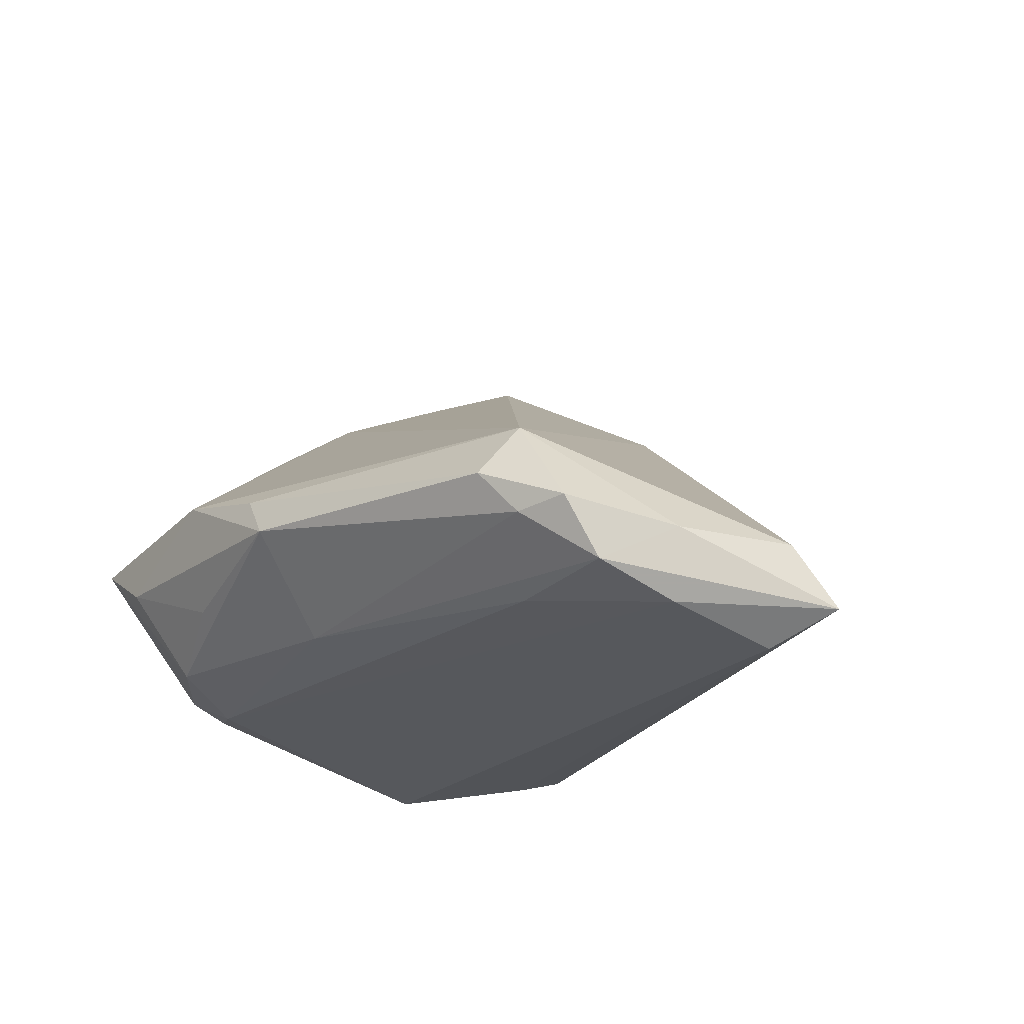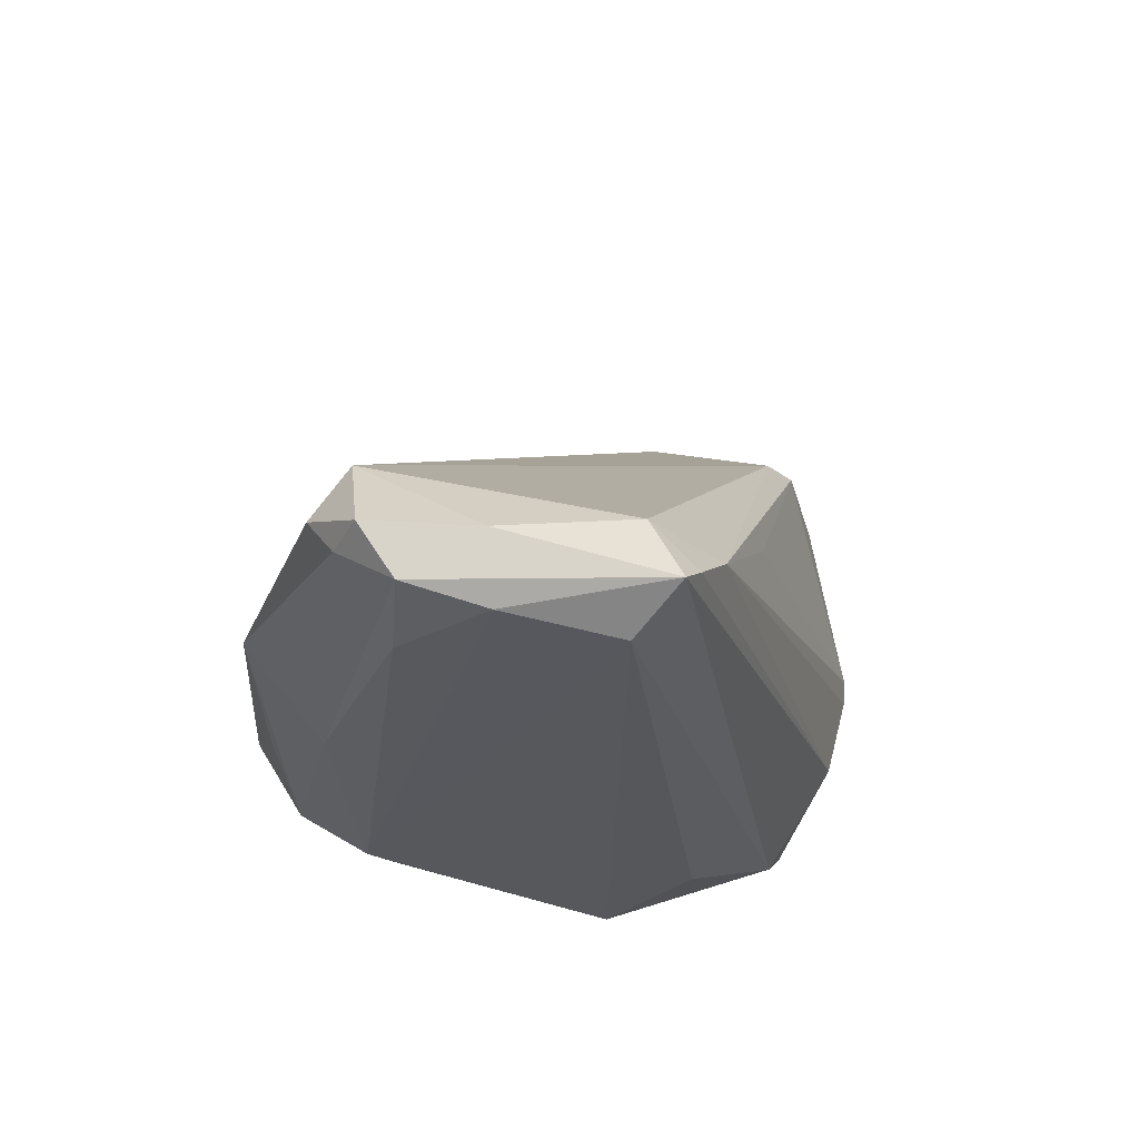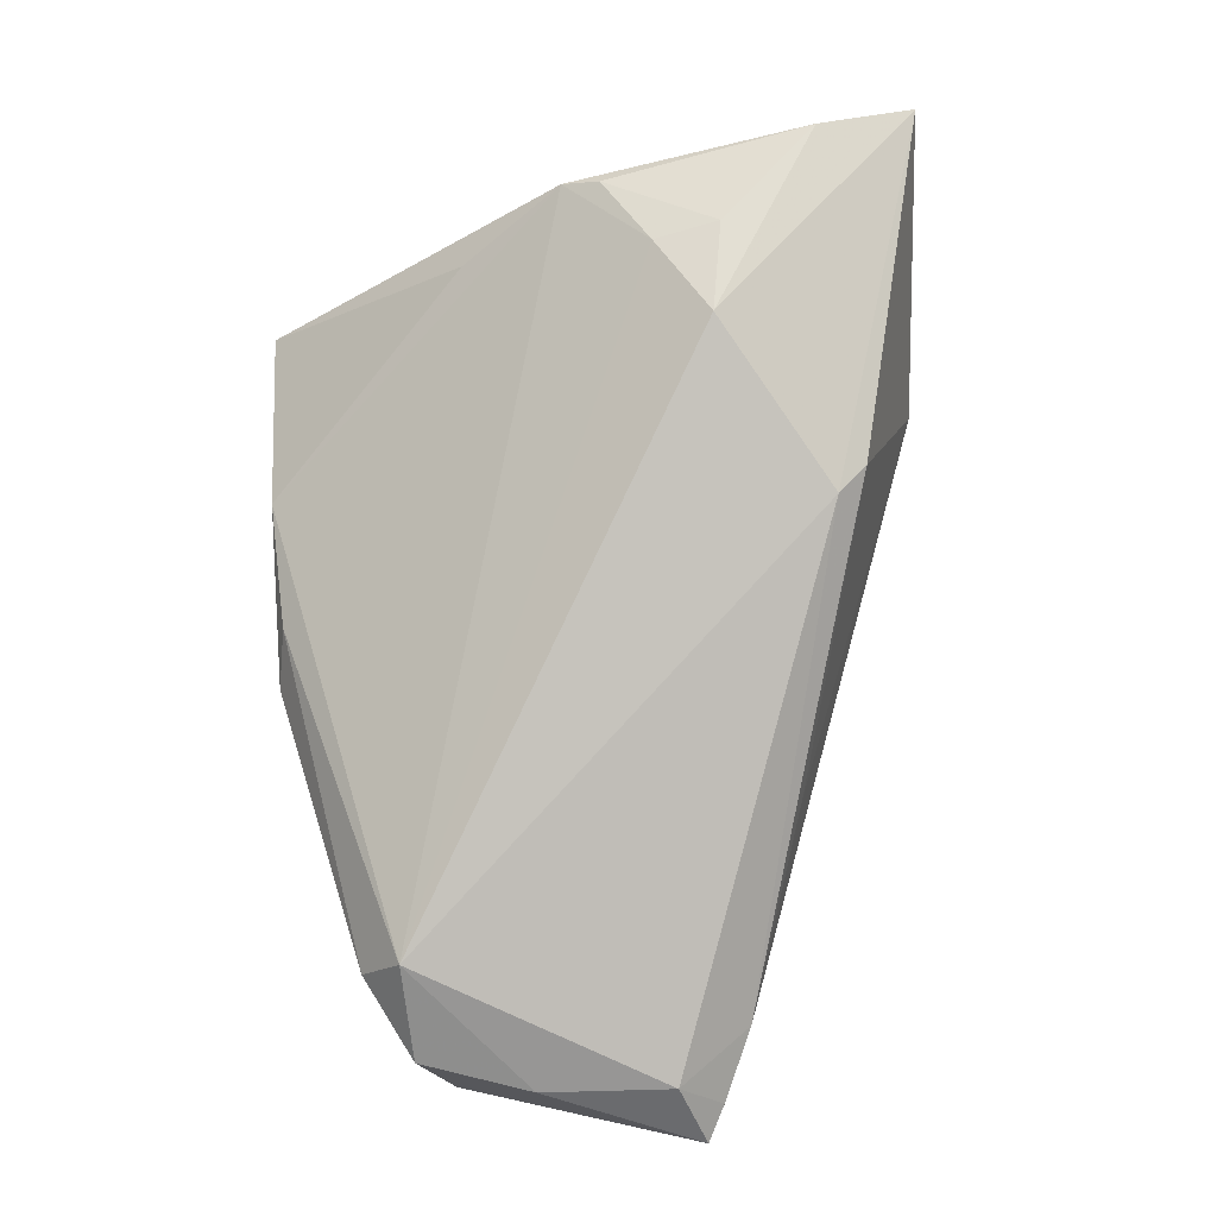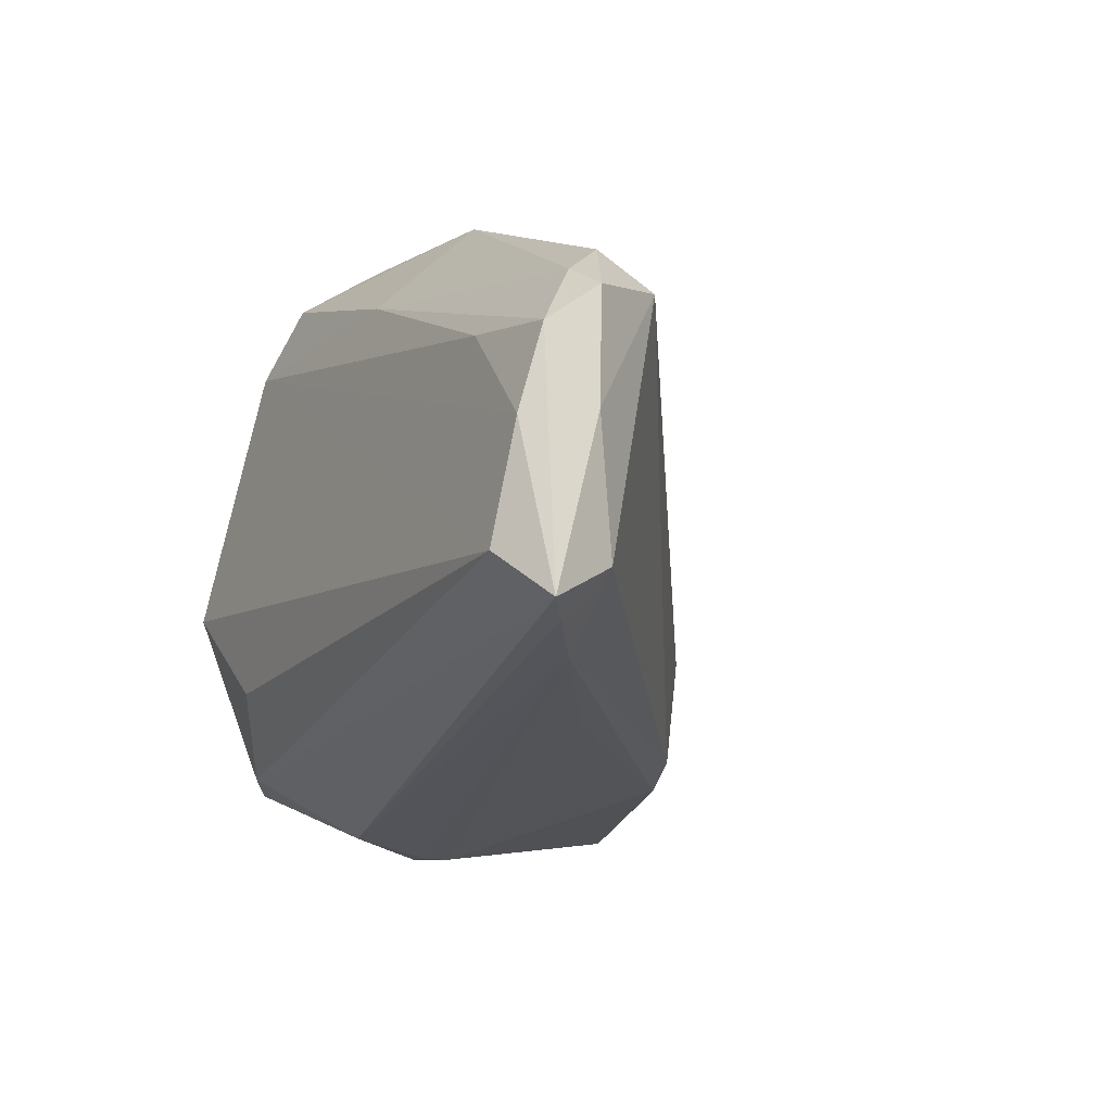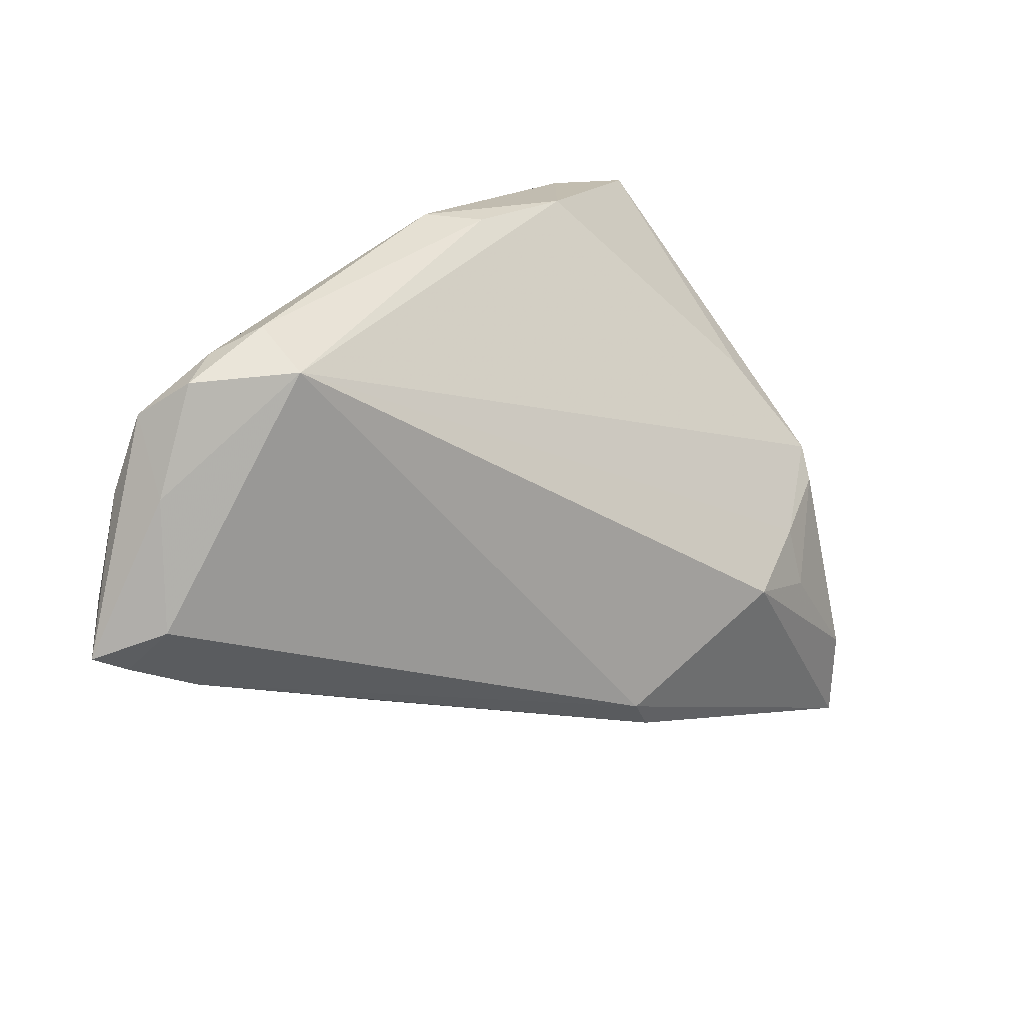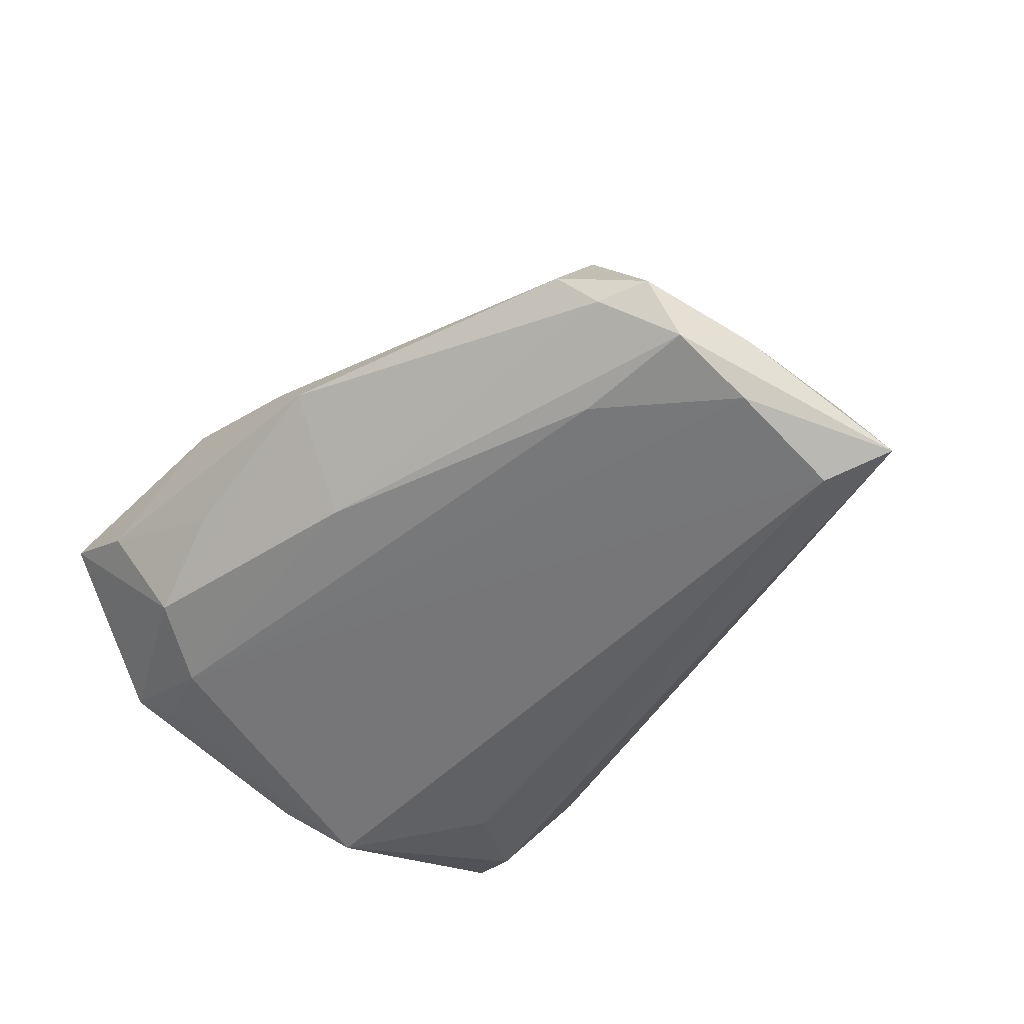
<metadata>
{"format":"obj","ext":"obj","renderer":"f3d","projection":"perspective","resolution":1024,"background":"white","views":[{"elev":-21.7,"azim":-124.5,"up":"+Z"},{"elev":-26.8,"azim":-93.9,"up":"+Z"},{"elev":59.2,"azim":-94.0,"up":"+Z"},{"elev":-3.4,"azim":-117.2,"up":"+Y"},{"elev":15.9,"azim":-63.8,"up":"+Y"},{"elev":-49.9,"azim":-135.4,"up":"+Z"}]}
</metadata>
<code>
v 0.01416 -0.03684 0.003653
v -0.05012 0.02688 -0.001896
v -0.06112 0.01286 -0.01439
v 0.01864 0.03392 -0.01522
v 0.02944 0.003923 0.03222
v 0.03489 0.003005 -0.01458
v 0.024 -0.03741 0.003021
v -0.0658 -0.006182 -0.02176
v 0.01029 -0.01543 -0.02553
v 0.02288 0.04014 -0.003853
v -0.008683 -0.02408 0.02323
v 0.0327 0.03976 0.001814
v -0.06209 -0.002913 -0.01357
v -0.04842 0.03147 -0.00797
v 0.03159 0.02159 -0.01667
v 0.02545 0.01578 0.02339
v 0.02413 -0.02859 -0.01798
v -0.007858 0.03915 3.019e-05
v -0.005183 -0.02763 0.0232
v 0.007486 0.03744 -0.009916
v 0.01132 -0.03358 -0.01018
v 0.007013 0.03999 0.003866
v 0.03203 0.0007152 -0.02052
v 0.03143 -0.02504 0.0379
v -0.06211 -0.008244 -0.01932
v -0.05752 0.02609 -0.01229
v -0.009747 0.03015 -0.01682
v 0.01897 -0.005594 0.03441
v 0.04287 -0.03021 0.02156
v -0.03325 -0.01906 -0.0018
v 0.01439 -0.03666 0.0006157
v 0.03582 0.0243 -0.01334
v 0.008475 -0.01149 0.03457
v -0.05487 -0.01175 -0.01461
v 0.03411 -0.03682 0.0364
v 0.0362 0.01523 -0.01237
v 0.01994 -0.01329 0.03593
v 0.02809 -0.0003838 0.03395
v 0.02685 -0.006078 -0.02553
v -0.05192 0.02841 -0.01311
v -0.05811 0.02184 -0.01913
v -0.05888 0.01214 -0.02249
v -0.01285 0.04014 -0.005575
v 0.01684 -0.02621 -0.0217
v 0.0229 0.02531 -0.01869
v -0.04397 0.02204 -0.02007
v -0.05902 -0.001441 -0.02553
v 0.03942 -0.03447 0.02001
v 0.03194 -0.03633 0.01335
f 48 29 35
f 44 8 47
f 47 9 44
f 35 29 24
f 29 23 6
f 17 23 29
f 29 48 17
f 41 8 3
f 13 3 8
f 3 13 2
f 7 17 48
f 32 4 12
f 12 29 32
f 32 29 36
f 29 6 36
f 36 23 32
f 36 6 23
f 39 17 44
f 23 17 39
f 44 9 39
f 32 23 39
f 39 15 32
f 9 47 39
f 44 17 21
f 21 7 31
f 17 7 21
f 21 8 44
f 31 34 21
f 27 46 41
f 27 43 4
f 41 46 42
f 42 8 41
f 42 47 8
f 35 24 33
f 41 3 26
f 3 2 26
f 22 43 18
f 18 2 22
f 1 34 31
f 35 19 1
f 1 7 35
f 31 7 1
f 25 13 8
f 25 34 13
f 8 21 25
f 25 21 34
f 49 48 35
f 35 7 49
f 49 7 48
f 10 43 22
f 22 12 10
f 10 12 4
f 15 39 45
f 45 4 32
f 32 15 45
f 45 27 4
f 46 27 45
f 45 42 46
f 45 39 47
f 47 42 45
f 11 19 35
f 35 33 11
f 11 34 19
f 13 34 11
f 11 2 13
f 11 33 2
f 14 18 43
f 2 18 14
f 14 26 2
f 19 34 30
f 30 1 19
f 34 1 30
f 4 43 20
f 20 10 4
f 43 10 20
f 37 33 24
f 24 38 37
f 16 12 22
f 22 2 5
f 5 16 22
f 12 16 5
f 29 12 5
f 5 24 29
f 5 38 24
f 41 26 40
f 40 27 41
f 26 14 40
f 43 27 40
f 40 14 43
f 33 37 28
f 28 37 38
f 38 5 28
f 2 33 28
f 28 5 2

</code>
